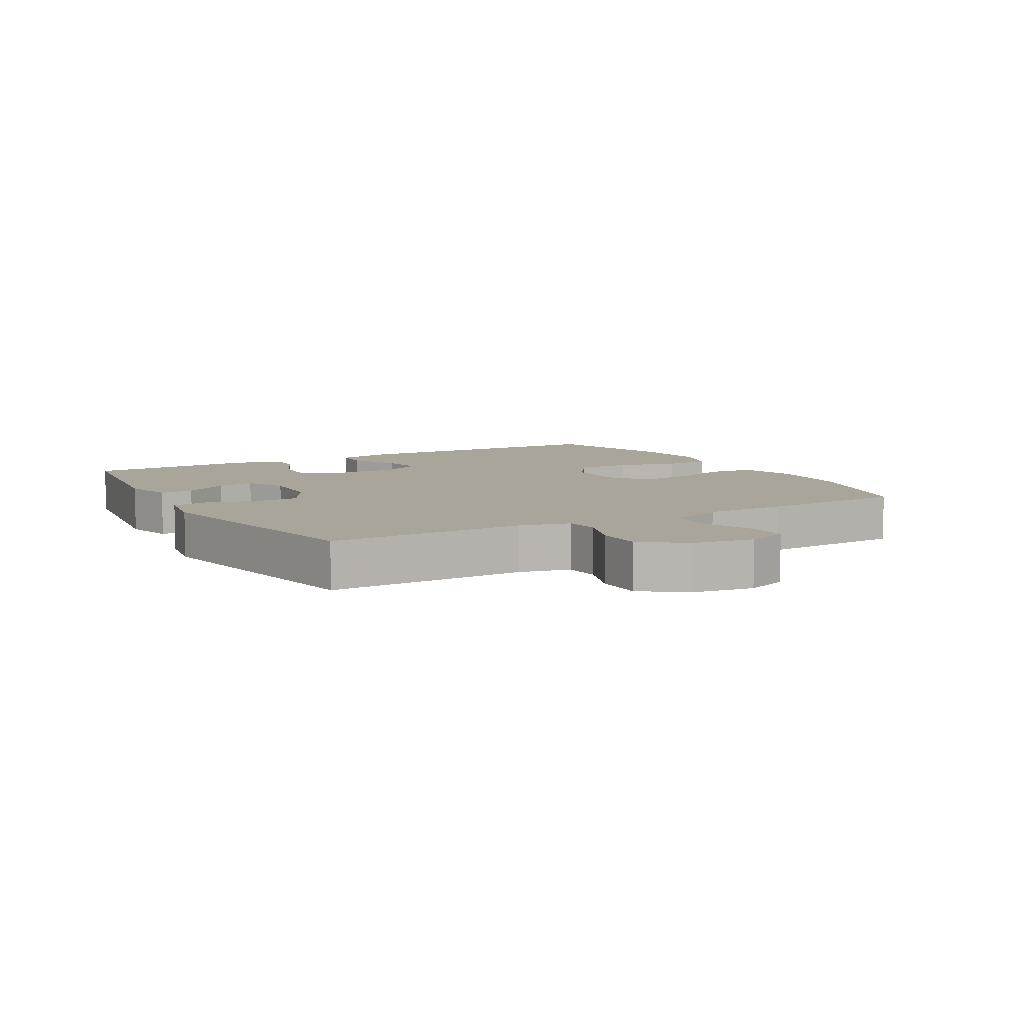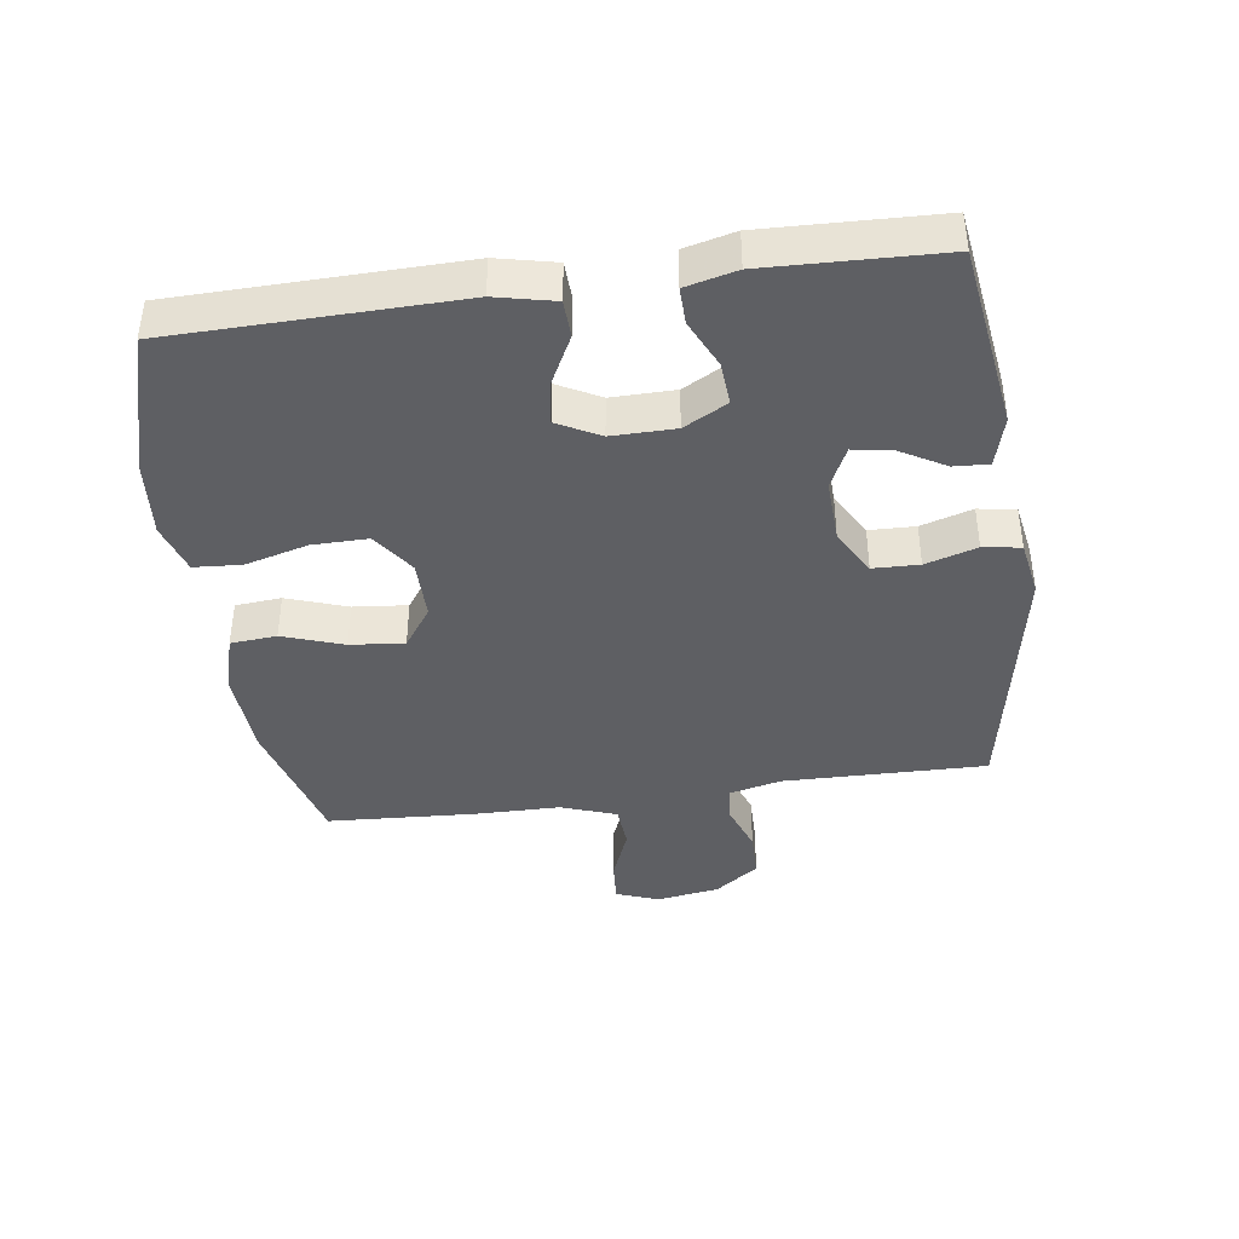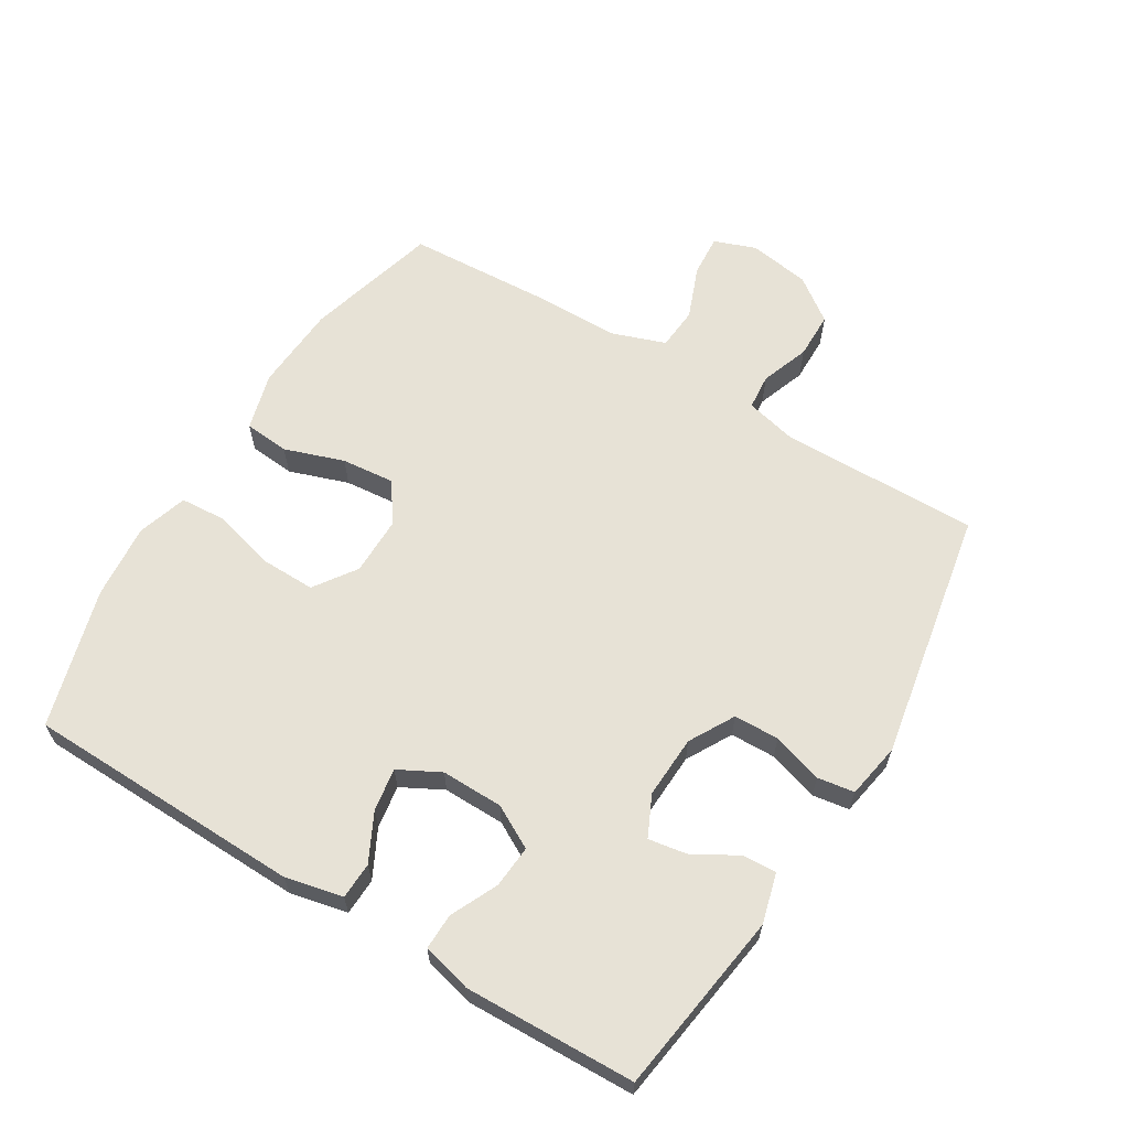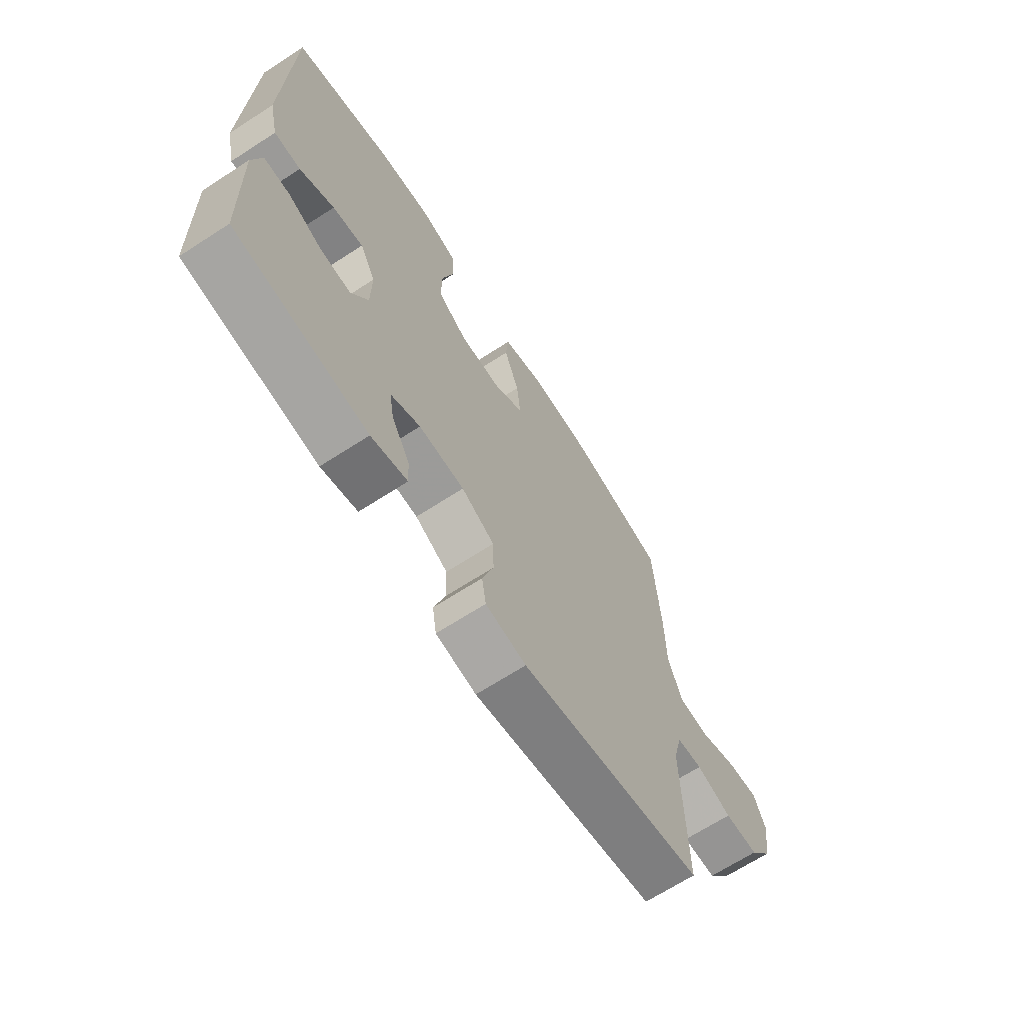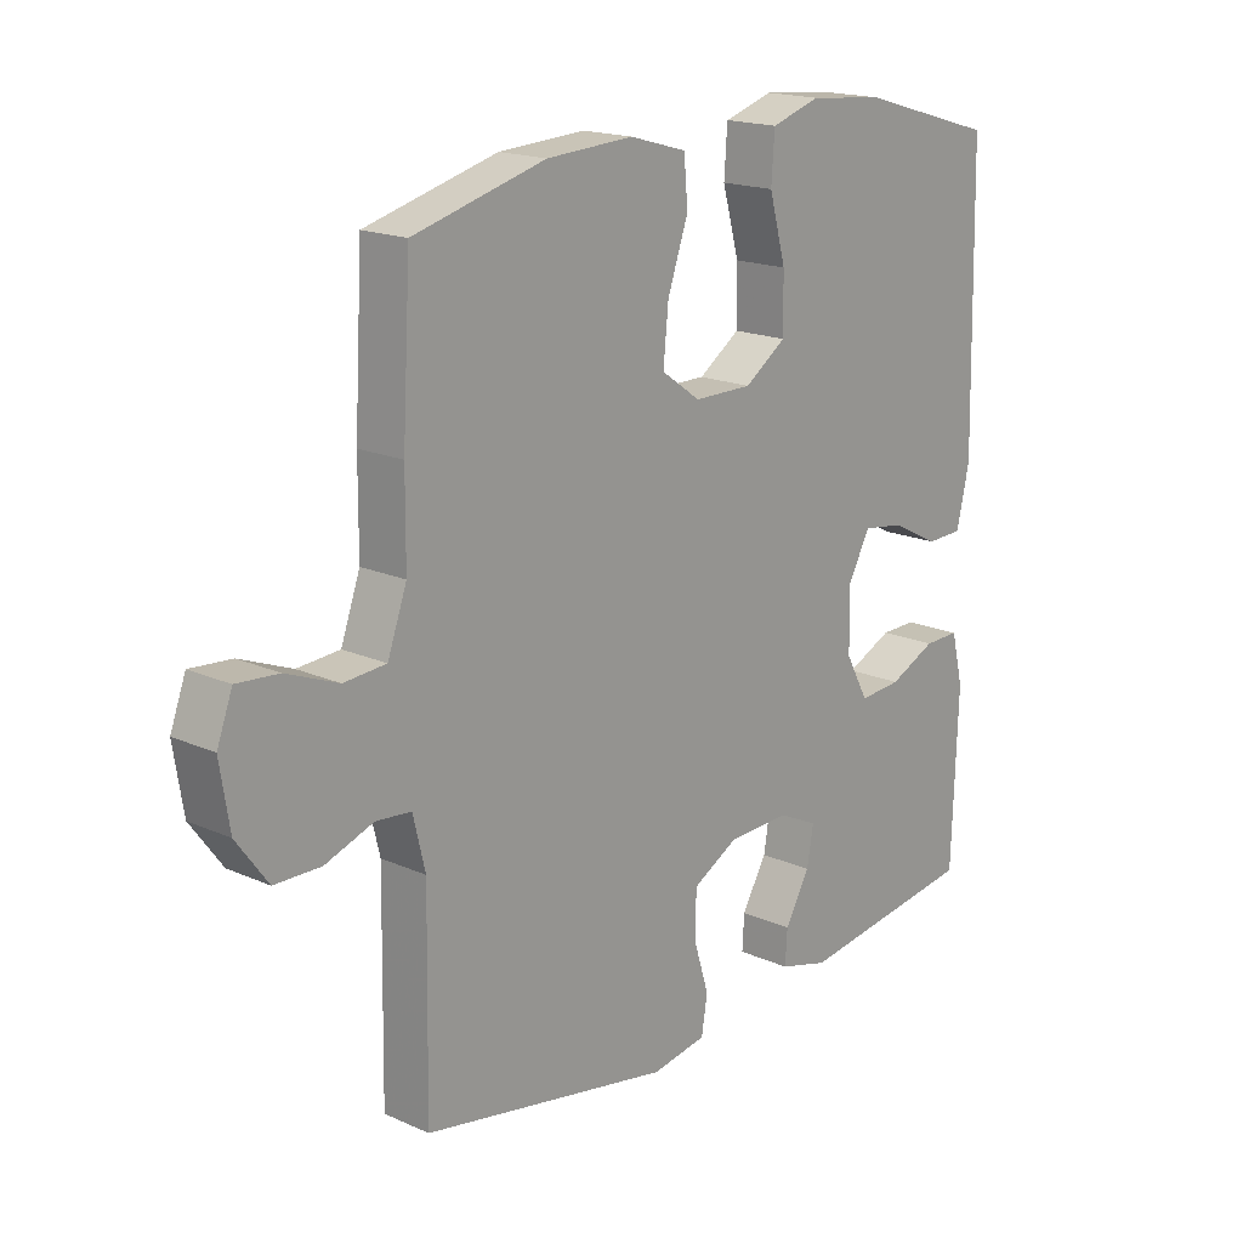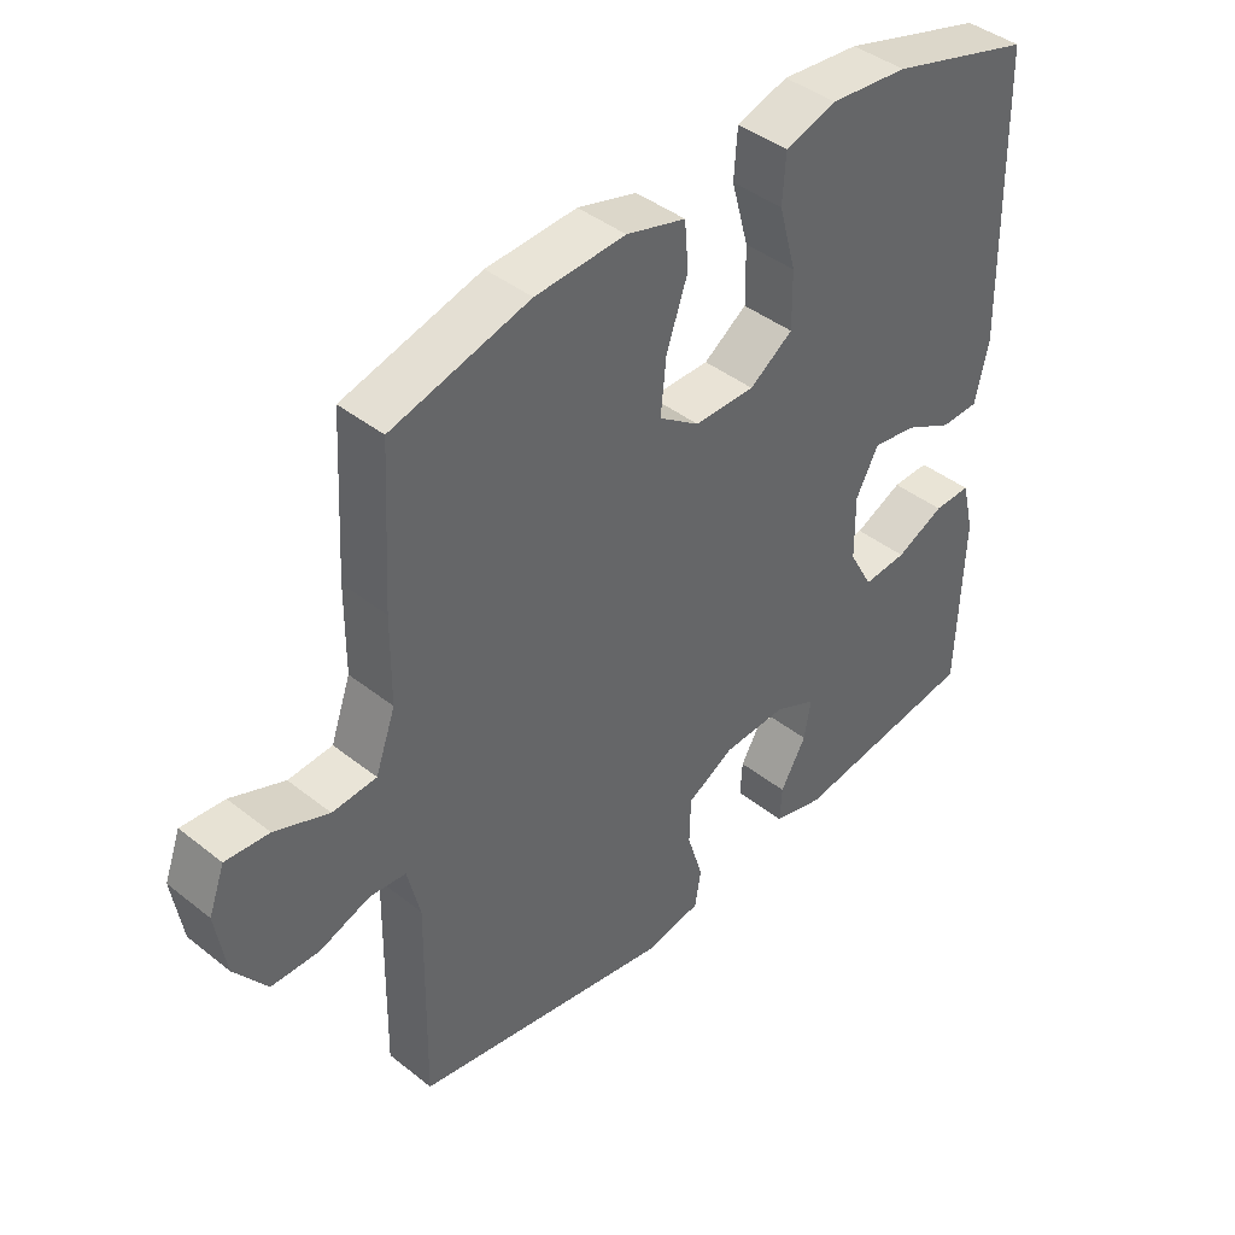
<metadata>
{"format":"obj","ext":"obj","renderer":"f3d","projection":"perspective","resolution":1024,"background":"white","views":[{"elev":7.7,"azim":-119.6,"up":"+Y"},{"elev":-40.7,"azim":98.0,"up":"+Y"},{"elev":62.9,"azim":121.5,"up":"+Y"},{"elev":-67.8,"azim":122.9,"up":"+Z"},{"elev":17.8,"azim":-48.8,"up":"+Z"},{"elev":42.1,"azim":-46.5,"up":"+Z"}]}
</metadata>
<code>
v 0.5 0.07 -0.5
v 0.217 0.07 -0.54
v 0.14 0.07 -0.519
v 0.143 0.07 -0.466
v 0.182 0.07 -0.398
v 0.192 0.07 -0.339
v 0.129 0.07 -0.309
v 0.032 0.07 -0.313
v -0.038 0.07 -0.352
v -0.04 0.07 -0.422
v -0.016 0.07 -0.5
v -0.025 0.07 -0.557
v -0.111 0.07 -0.572
v -0.5 0.07 -0.5
v -0.495 0.07 -0.192
v -0.514 0.07 -0.113
v -0.569 0.07 -0.108
v -0.644 0.07 -0.135
v -0.716 0.07 -0.134
v -0.765 0.07 -0.067
v -0.78 0.07 0.028
v -0.756 0.07 0.093
v -0.691 0.07 0.088
v -0.61 0.07 0.056
v -0.544 0.07 0.061
v -0.514 0.07 0.145
v -0.513 0.07 0.273
v -0.5 0.07 0.5
v -0.294 0.07 0.556
v -0.159 0.07 0.564
v -0.07 0.07 0.539
v -0.064 0.07 0.469
v -0.096 0.07 0.377
v -0.104 0.07 0.295
v -0.043 0.07 0.252
v 0.048 0.07 0.252
v 0.113 0.07 0.297
v 0.112 0.07 0.382
v 0.086 0.07 0.477
v 0.091 0.07 0.549
v 0.168 0.07 0.573
v 0.285 0.07 0.562
v 0.5 0.07 0.5
v 0.509 0.07 0.07
v 0.489 0.07 -0.019
v 0.432 0.07 -0.021
v 0.358 0.07 0.017
v 0.292 0.07 0.027
v 0.258 0.07 -0.037
v 0.259 0.07 -0.133
v 0.295 0.07 -0.199
v 0.361 0.07 -0.194
v 0.434 0.07 -0.16
v 0.49 0.07 -0.159
v 0.509 0.07 -0.236
v 0.5 0 -0.5
v 0.217 0 -0.54
v 0.14 0 -0.519
v 0.143 0 -0.466
v 0.182 0 -0.398
v 0.192 0 -0.339
v 0.129 0 -0.309
v 0.032 0 -0.313
v -0.038 0 -0.352
v -0.04 0 -0.422
v -0.016 0 -0.5
v -0.025 0 -0.557
v -0.111 0 -0.572
v -0.5 0 -0.5
v -0.495 0 -0.192
v -0.514 0 -0.113
v -0.569 0 -0.108
v -0.644 0 -0.135
v -0.716 0 -0.134
v -0.765 0 -0.067
v -0.78 0 0.028
v -0.756 0 0.093
v -0.691 0 0.088
v -0.61 0 0.056
v -0.544 0 0.061
v -0.514 0 0.145
v -0.513 0 0.273
v -0.5 0 0.5
v -0.294 0 0.556
v -0.159 0 0.564
v -0.07 0 0.539
v -0.064 0 0.469
v -0.096 0 0.377
v -0.104 0 0.295
v -0.043 0 0.252
v 0.048 0 0.252
v 0.113 0 0.297
v 0.112 0 0.382
v 0.086 0 0.477
v 0.091 0 0.549
v 0.168 0 0.573
v 0.285 0 0.562
v 0.5 0 0.5
v 0.509 0 0.07
v 0.489 0 -0.019
v 0.432 0 -0.021
v 0.358 0 0.017
v 0.292 0 0.027
v 0.258 0 -0.037
v 0.259 0 -0.133
v 0.295 0 -0.199
v 0.361 0 -0.194
v 0.434 0 -0.16
v 0.49 0 -0.159
v 0.509 0 -0.236
f 52 53 54 55
f 51 52 55 1
f 44 45 46 47
f 44 47 48
f 43 44 48
f 42 43 48 49
f 38 39 40 41
f 37 38 41 42
f 30 31 32 33
f 30 33 34
f 29 30 34
f 26 27 28 29
f 25 26 29 34
f 21 22 23 24
f 21 24 25
f 20 21 25
f 17 18 19 20
f 16 17 20 25
f 15 16 25 34
f 10 11 12 13
f 9 10 13 14
f 8 9 14 15
f 2 3 4 5
f 51 1 2 5
f 50 51 5 6
f 37 42 49
f 36 37 49 50
f 35 36 50 6
f 7 8 15 34
f 6 7 34 35
f 110 109 108 107
f 56 110 107 106
f 102 101 100 99
f 103 102 99
f 103 99 98
f 104 103 98 97
f 96 95 94 93
f 97 96 93 92
f 88 87 86 85
f 89 88 85
f 89 85 84
f 84 83 82 81
f 89 84 81 80
f 79 78 77 76
f 80 79 76
f 80 76 75
f 75 74 73 72
f 80 75 72 71
f 89 80 71 70
f 68 67 66 65
f 69 68 65 64
f 70 69 64 63
f 60 59 58 57
f 60 57 56 106
f 61 60 106 105
f 104 97 92
f 105 104 92 91
f 61 105 91 90
f 89 70 63 62
f 90 89 62 61
f 1 56 57 2
f 2 57 58 3
f 3 58 59 4
f 4 59 60 5
f 5 60 61 6
f 6 61 62 7
f 7 62 63 8
f 8 63 64 9
f 9 64 65 10
f 10 65 66 11
f 11 66 67 12
f 12 67 68 13
f 13 68 69 14
f 14 69 70 15
f 15 70 71 16
f 16 71 72 17
f 17 72 73 18
f 18 73 74 19
f 19 74 75 20
f 20 75 76 21
f 21 76 77 22
f 22 77 78 23
f 23 78 79 24
f 24 79 80 25
f 25 80 81 26
f 26 81 82 27
f 27 82 83 28
f 28 83 84 29
f 29 84 85 30
f 30 85 86 31
f 31 86 87 32
f 32 87 88 33
f 33 88 89 34
f 34 89 90 35
f 35 90 91 36
f 36 91 92 37
f 37 92 93 38
f 38 93 94 39
f 39 94 95 40
f 40 95 96 41
f 41 96 97 42
f 42 97 98 43
f 43 98 99 44
f 44 99 100 45
f 45 100 101 46
f 46 101 102 47
f 47 102 103 48
f 48 103 104 49
f 49 104 105 50
f 50 105 106 51
f 51 106 107 52
f 52 107 108 53
f 53 108 109 54
f 54 109 110 55
f 55 110 56 1

</code>
